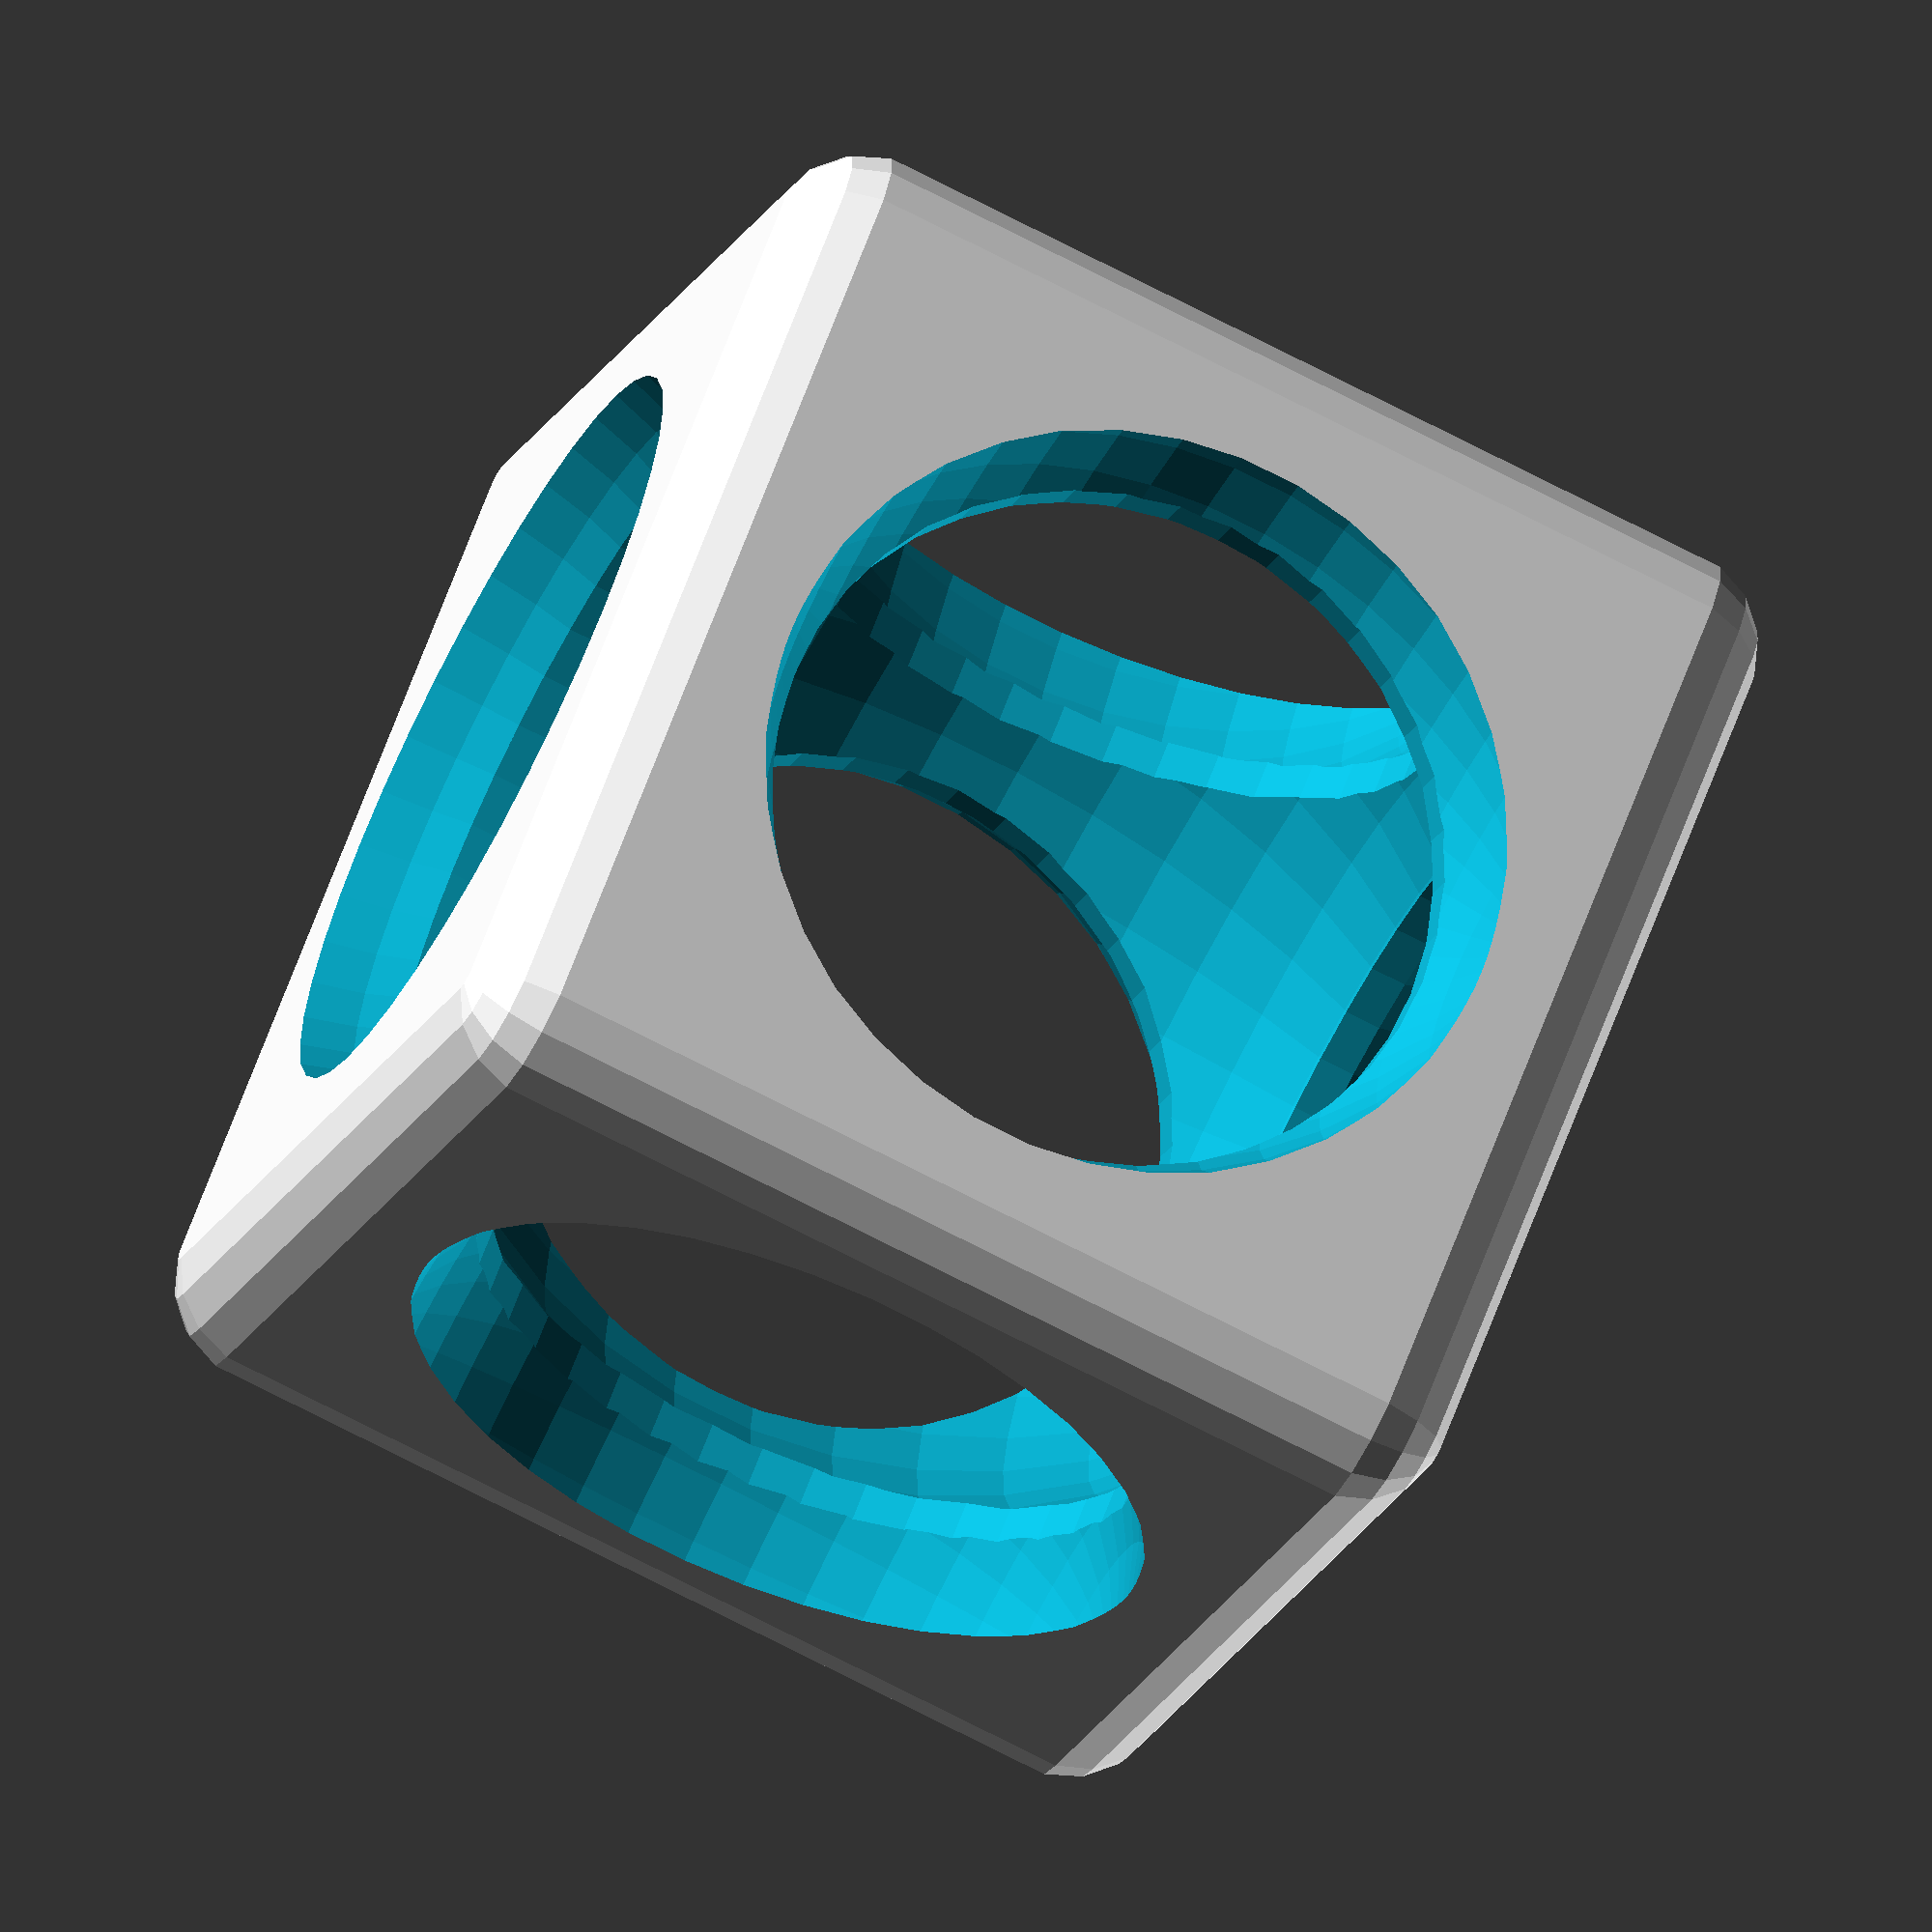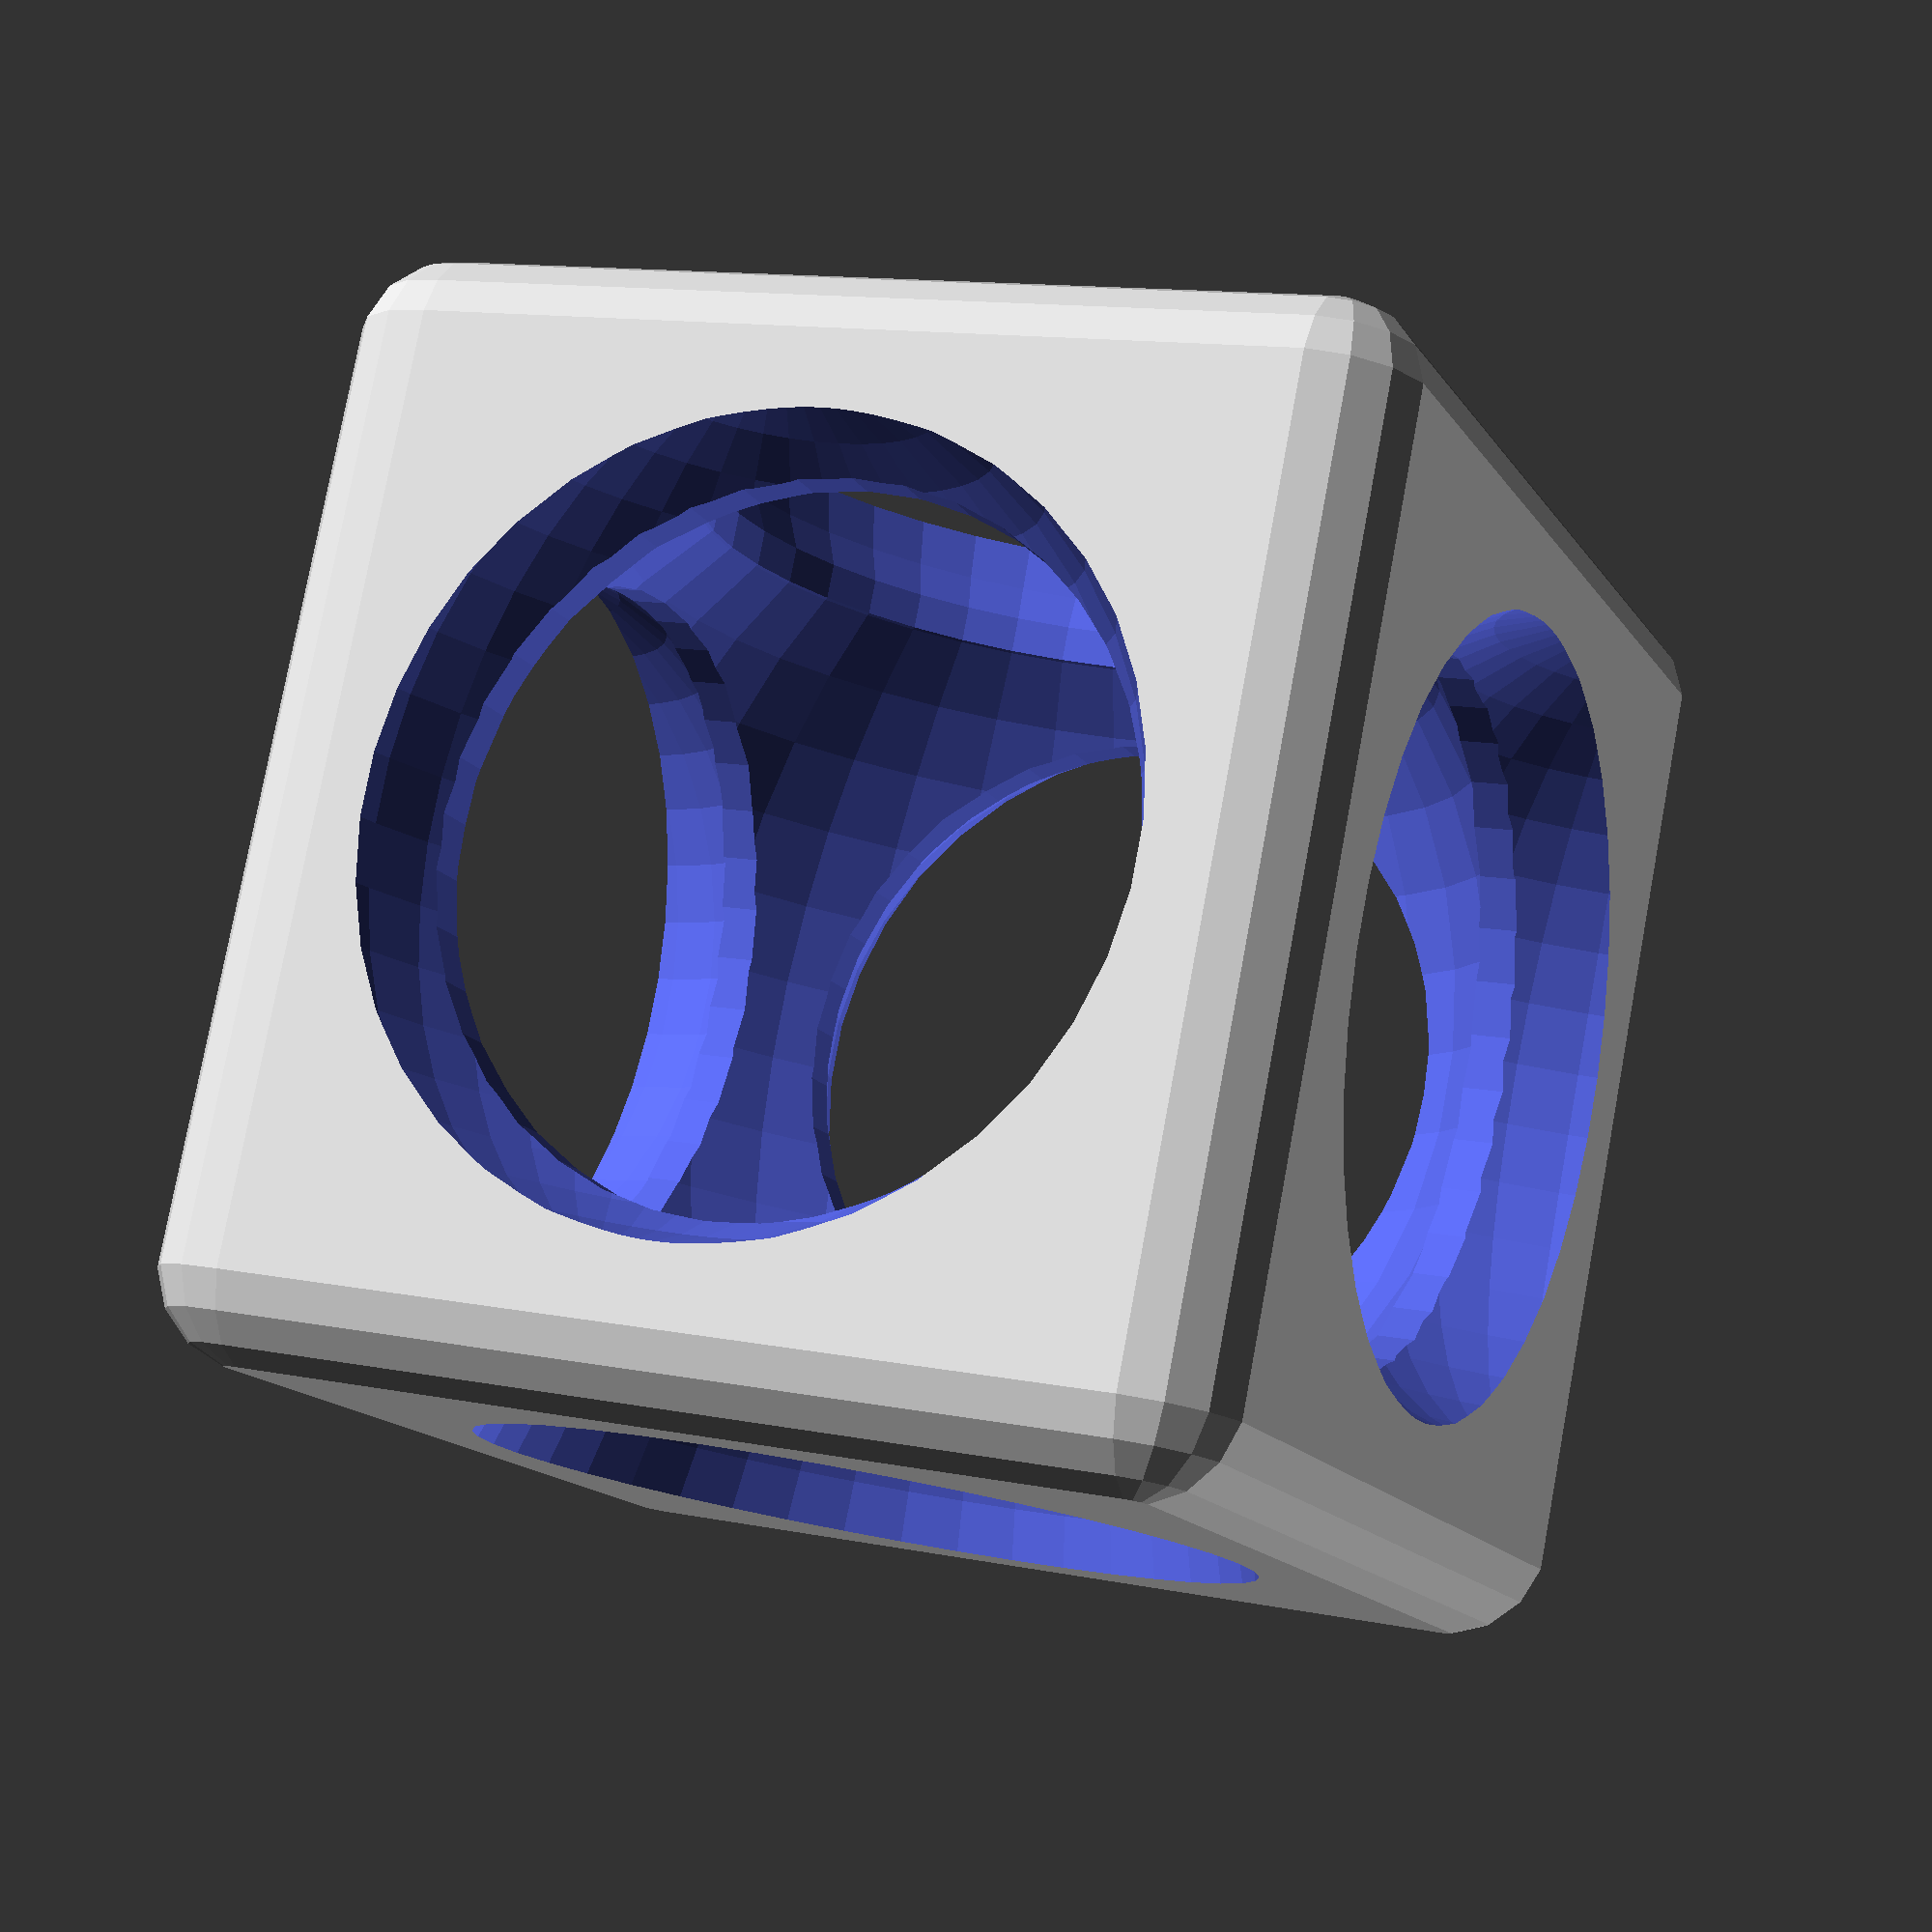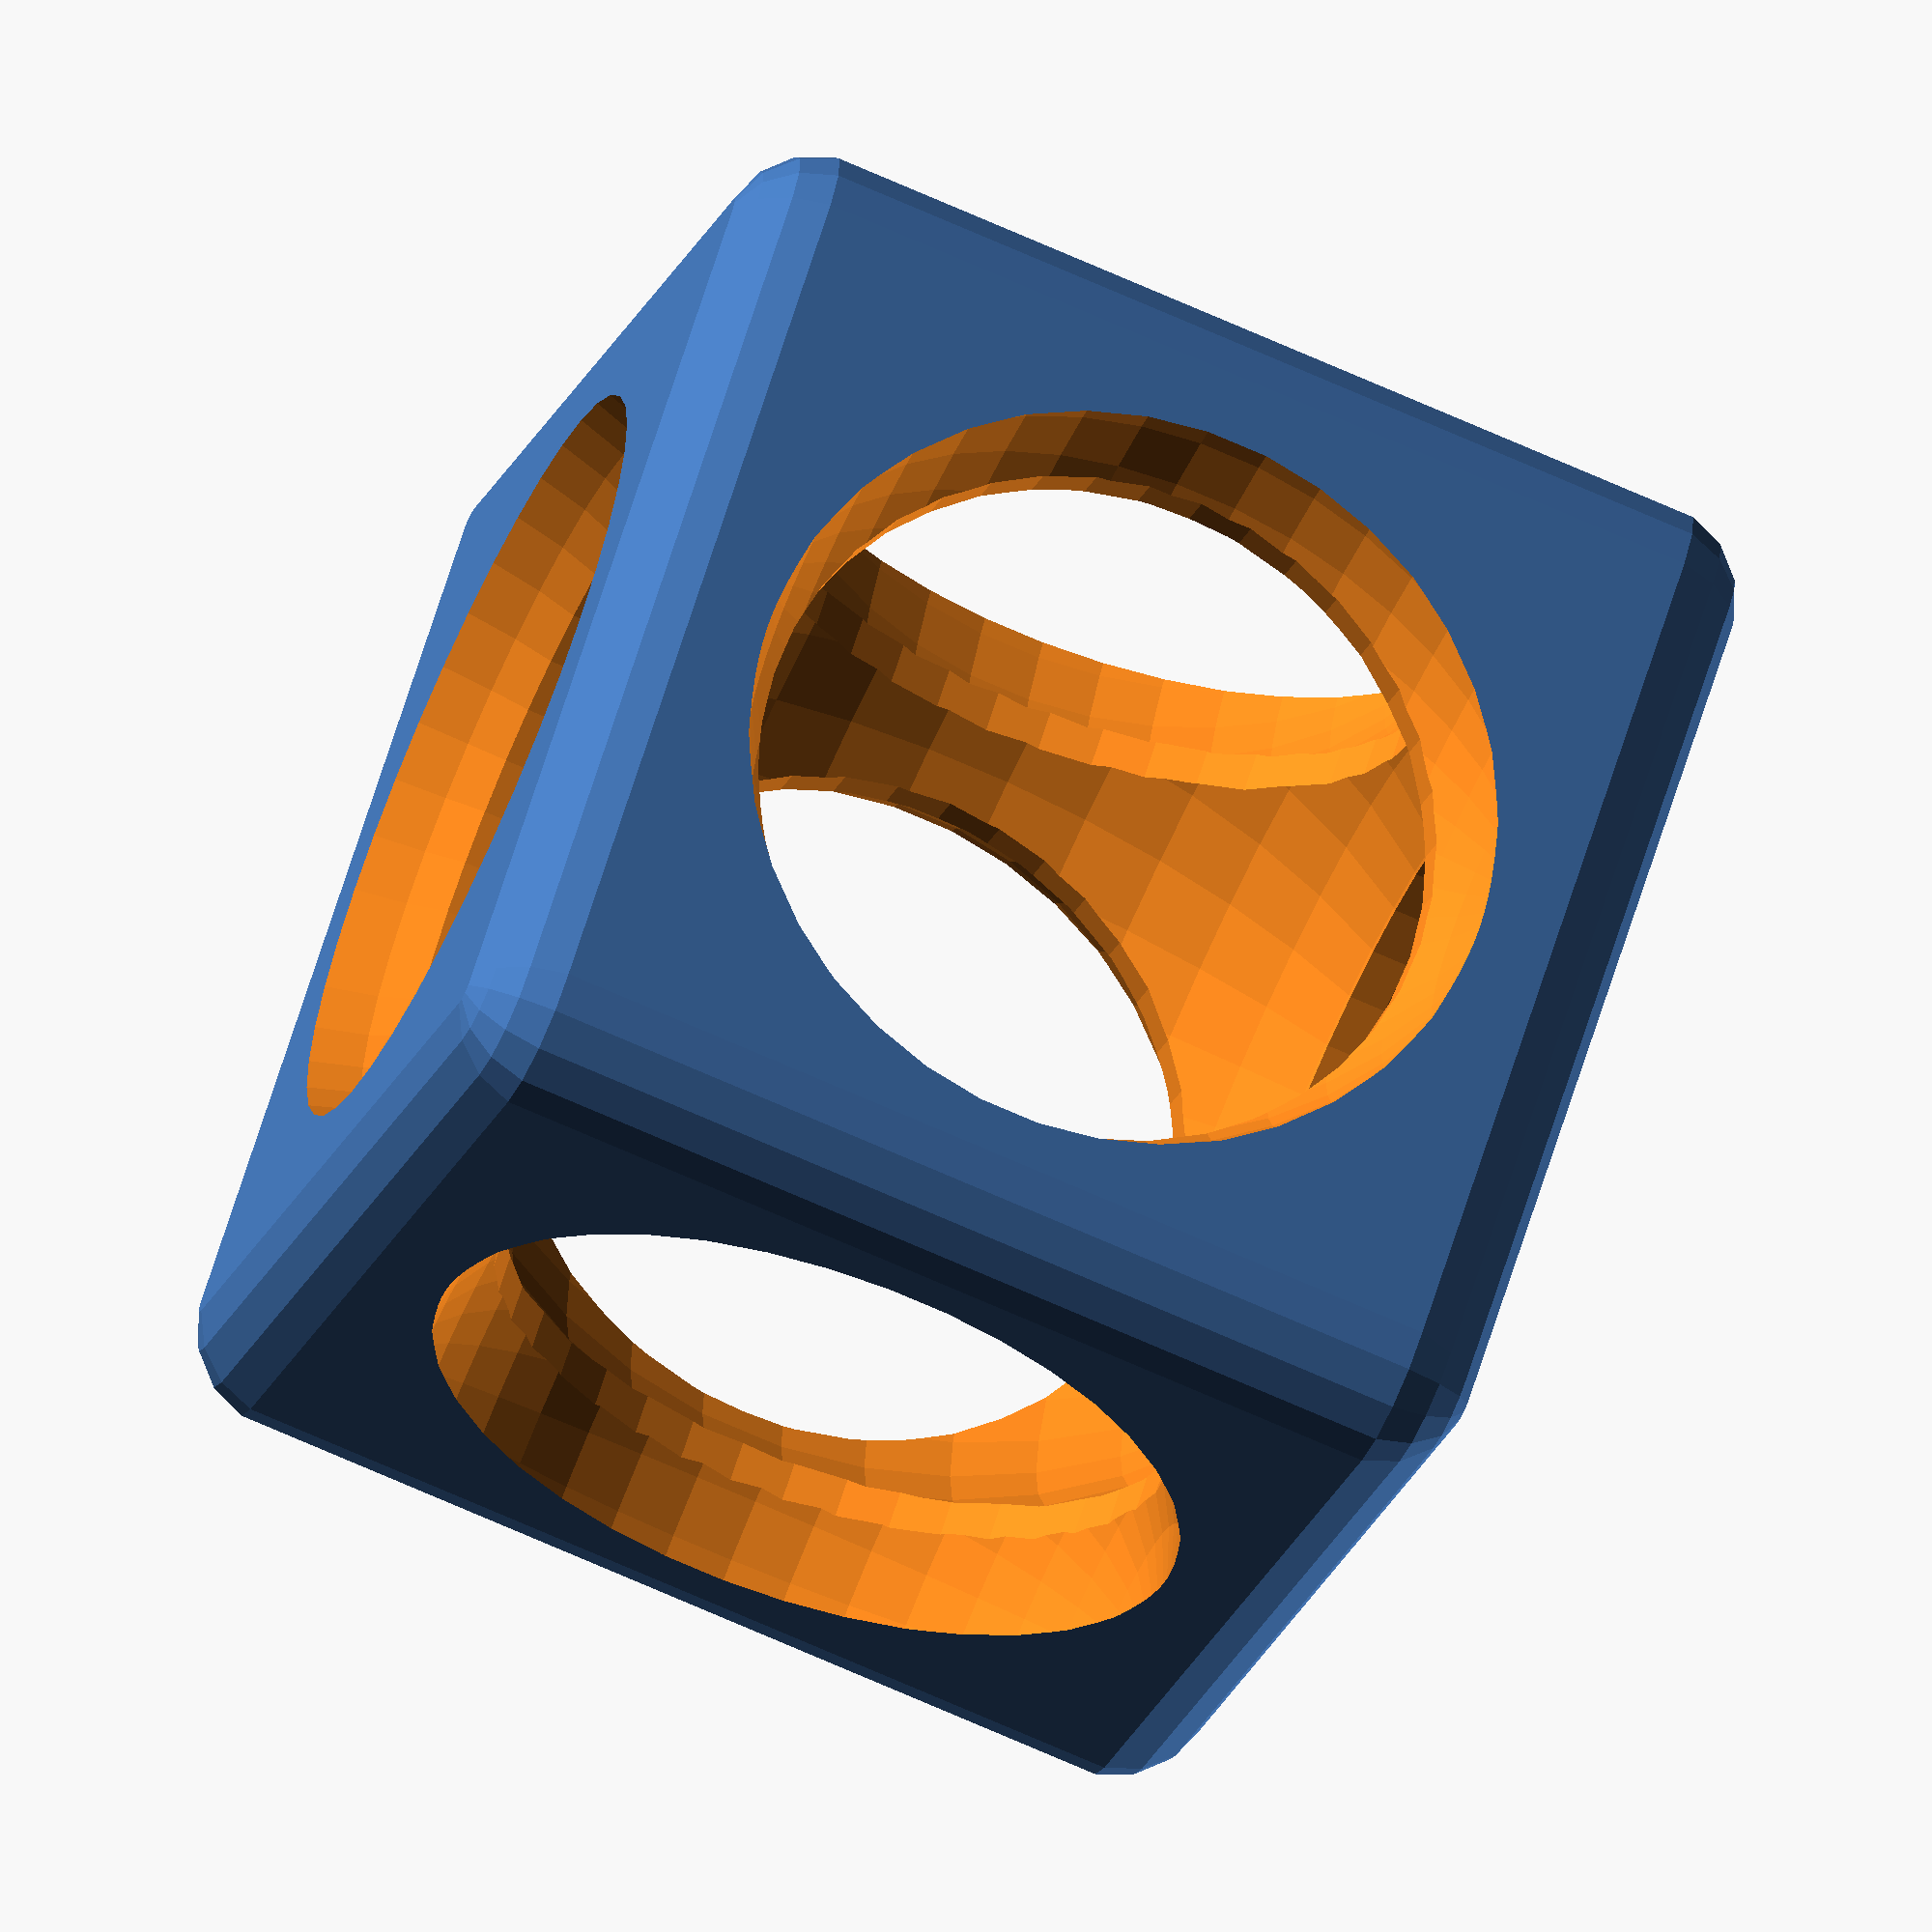
<openscad>
// -*- mode: SCAD ; c-file-style: "ellemtel" ; coding: utf-8 -*-
//
// Coin trap
//
// customizable coin traps
// © 2013 mathgrrl
// © 2017 Roland Sieker <ospalh@gmail.com>
// Licence: CC-BY-SA-NC 4.0



/* Parameters */



// The size of coin to trap, in millimetres. Start value is for € 1
coin_diameter = 23.3;  // [15:0.1:35]

// Set this to “render” and click on “Create Thing” when done with the setup.
preview = 1; // [0:render, 1:preview]


/* [Hidden] */

// Done with the customizer

// *******************************************************
// Some shortcuts. These shouldn’t be changed


// fn for differently sized objects, for preview or rendering.
pfa = 40;
pfb = 15;
pfc = 15;
rfa = 180;
rfb = 30;
rfc = 15;
function fa() = (preview) ? pfa : rfa;
function fb() = (preview) ? pfb : rfb;
function fc() = (preview) ? pfc : rfc;


// other parameters based on the coin diameter
coin_radius = coin_diameter/2;
corner_radius = coin_diameter/10;
corner_distance=coin_radius-corner_radius+1;
cylinder_radius=coin_radius-1.5*corner_radius;
cylinder_bevel_distance=corner_distance+2*corner_radius;
cylinder_bevel_radius=cylinder_radius+corner_radius/2;
sphere_radius=coin_radius+1;

//////////////////////////////////////////////////////////////////////////
// RENDERS ///////////////////////////////////////////////////////////////

// build the trap
difference()
{
   box_hull();			// enclosing box area with rounded edges5
   cylinder_holes();	// three cylindrical holes
   cylinder_bevels(); 	// six spherical holes to bevel the holes
   sphere_hole();		// one spherical hole for coin clearance
}

//////////////////////////////////////////////////////////////////////////
// MODULES ///////////////////////////////////////////////////////////////

// overall rounded cube shape
module box_hull()
{
   hull()
   {
      translate([corner_distance,corner_distance,corner_distance])
      {
         sphere(corner_radius, $fn=fb());
      }
      translate([-corner_distance,corner_distance,corner_distance])
      {
         sphere(corner_radius, $fn=fb());
      }
      translate([corner_distance,-corner_distance,corner_distance])
      {
         sphere(corner_radius, $fn=fb());
      }
      translate([corner_distance,corner_distance,-corner_distance])
      {
         sphere(corner_radius, $fn=fb());
      }
      translate([-corner_distance,-corner_distance,corner_distance])
      {
         sphere(corner_radius, $fn=fb());
      }
      translate([-corner_distance,corner_distance,-corner_distance])
      {
         sphere(corner_radius, $fn=fb());
      }
      translate([corner_distance,-corner_distance,-corner_distance])
      {
         sphere(corner_radius, $fn=fb());
      }
      translate([-corner_distance,-corner_distance,-corner_distance])
      {
         sphere(corner_radius, $fn=fb());
      }
   }
}

// holes for the sides
module cylinder_holes()
{
   rotate([0,0,0])
   {
      translate([0,0,-(coin_radius+5)])
      {
         cylinder(coin_diameter+10,cylinder_radius,cylinder_radius, $fn=fa());
      }
   }
   rotate([90,0,0])
   {
      translate([0,0,-(coin_radius+5)])
      {
         cylinder(coin_diameter+10,cylinder_radius,cylinder_radius, $fn=fa());
      }
   }
   rotate([0,90,0])
   {
      translate([0,0,-(coin_radius+5)])
      {
         cylinder(coin_diameter+10,cylinder_radius,cylinder_radius, $fn=fa());
      }
   }
}

// beveling for the side holes
module cylinder_bevels(){
   translate([cylinder_bevel_distance,0,0])
   {
      sphere(cylinder_bevel_radius, $fn=fa());
   }
   translate([0,cylinder_bevel_distance,0])
   {
      sphere(cylinder_bevel_radius, $fn=fa());
   }
   translate([0,0,cylinder_bevel_distance])
   {
      sphere(cylinder_bevel_radius, $fn=fa());
   }
   translate([-cylinder_bevel_distance,0,0])
   {
      sphere(cylinder_bevel_radius, $fn=fa());
   }
   translate([0,-cylinder_bevel_distance,0])
   {
      sphere(cylinder_bevel_radius, $fn=fa());
   }
   translate([0,0,-cylinder_bevel_distance])
   {
      sphere(cylinder_bevel_radius, $fn=fa());
   }
}

// center hole to guarantee coin clearance
module sphere_hole()
{
   sphere(sphere_radius, $fn=fa());
}

</openscad>
<views>
elev=249.8 azim=132.1 roll=297.7 proj=o view=solid
elev=101.0 azim=337.5 roll=169.5 proj=p view=solid
elev=69.1 azim=135.5 roll=65.8 proj=o view=wireframe
</views>
